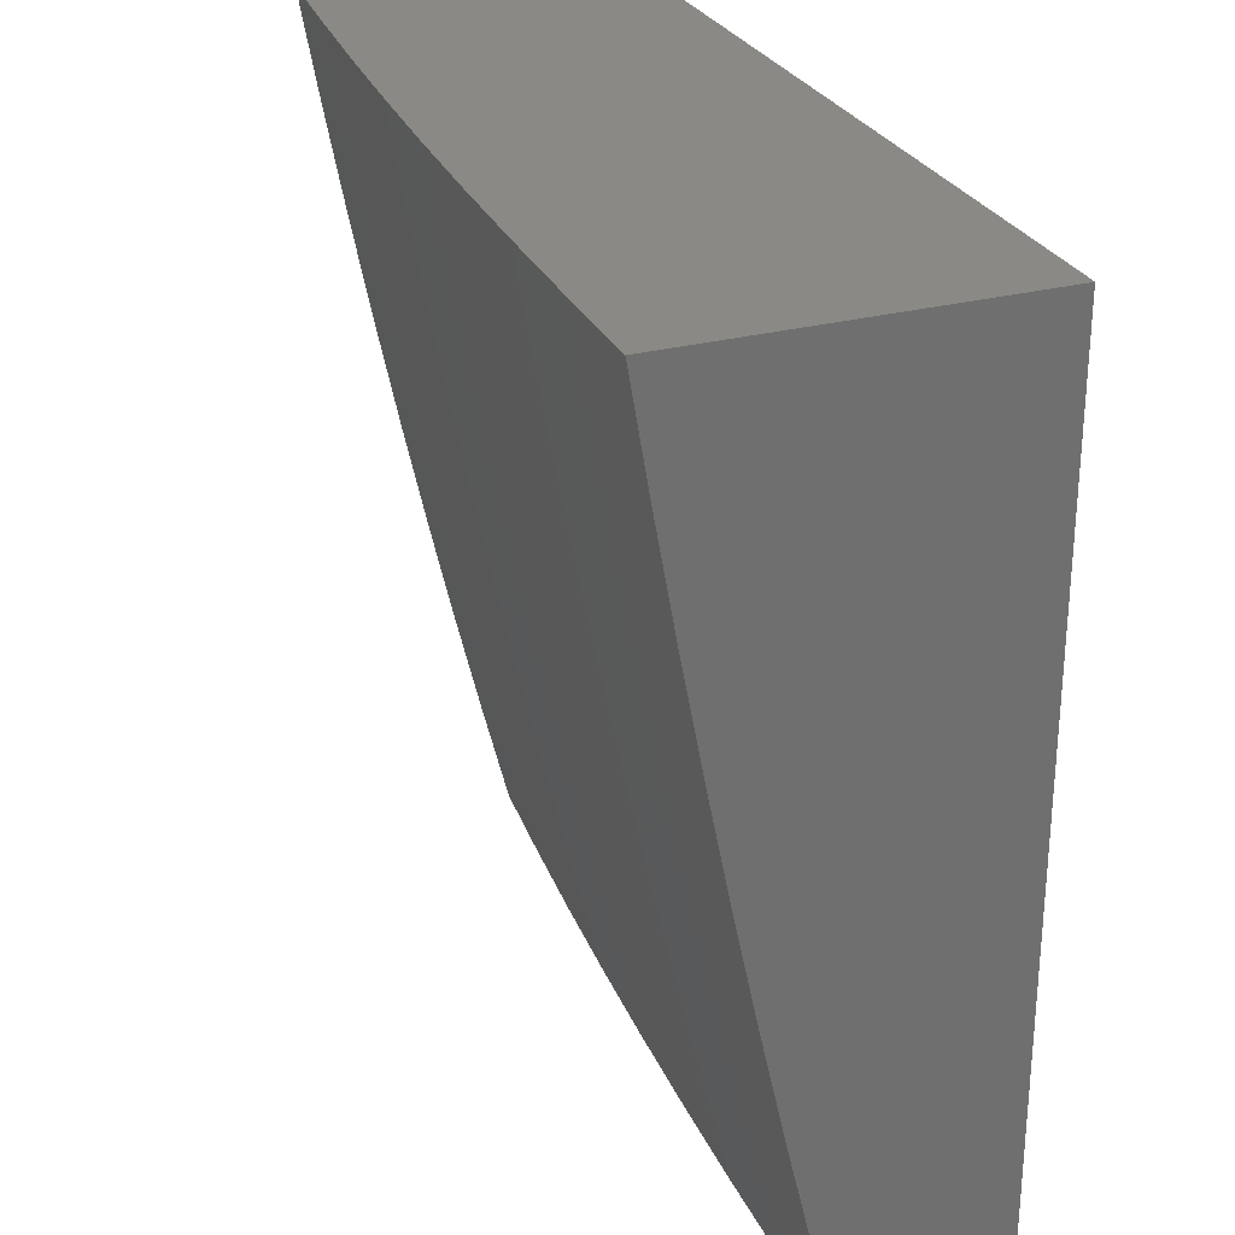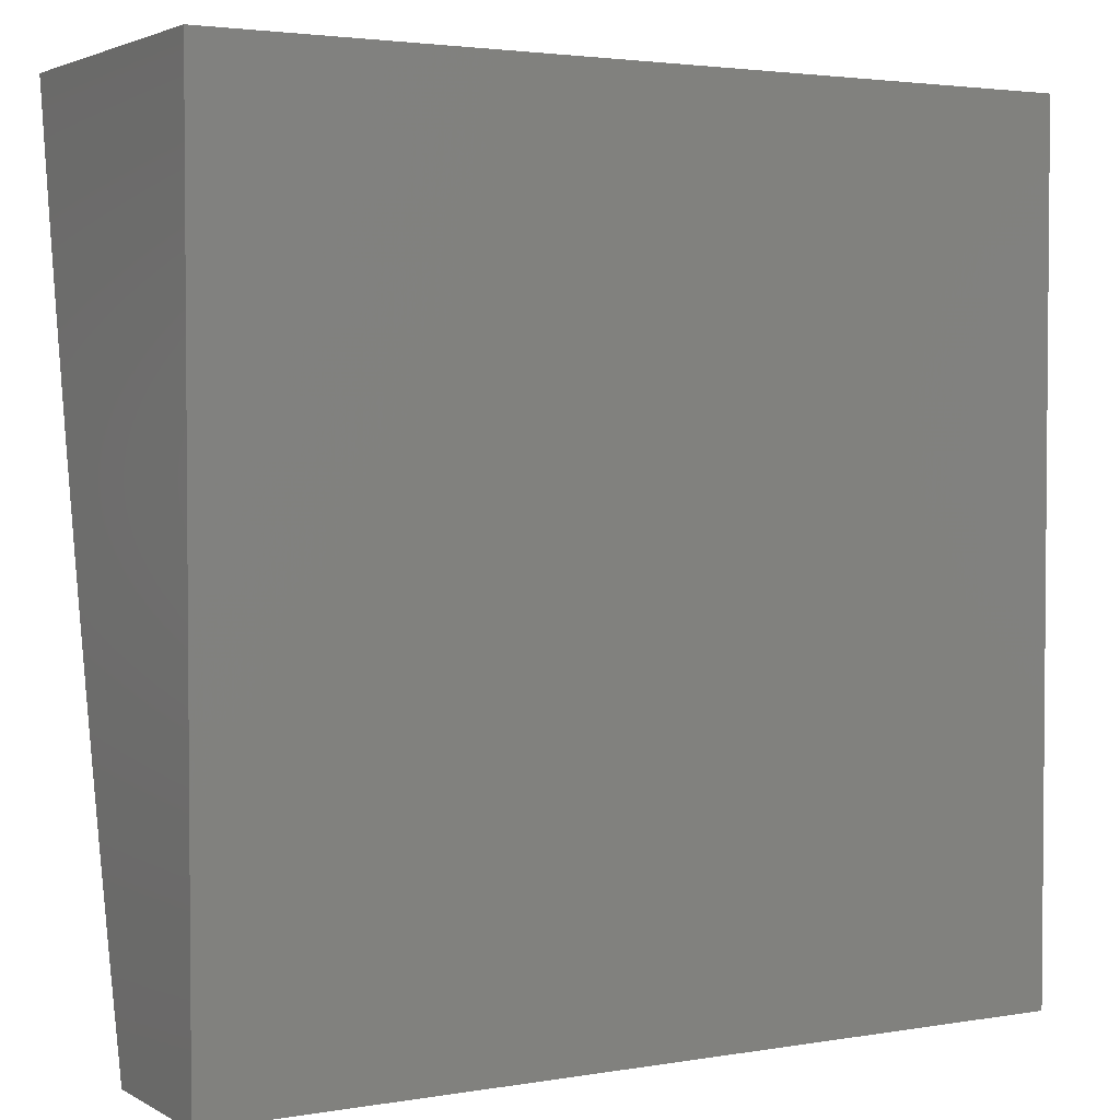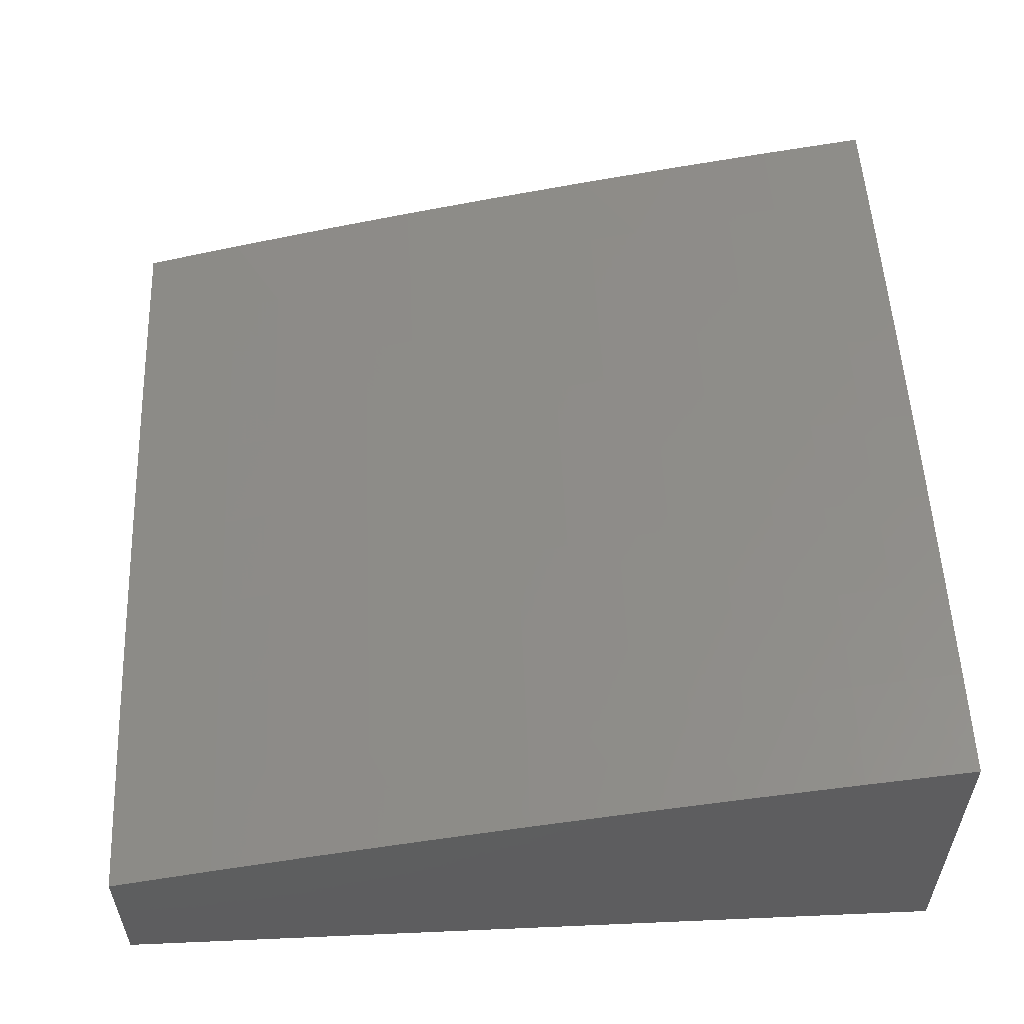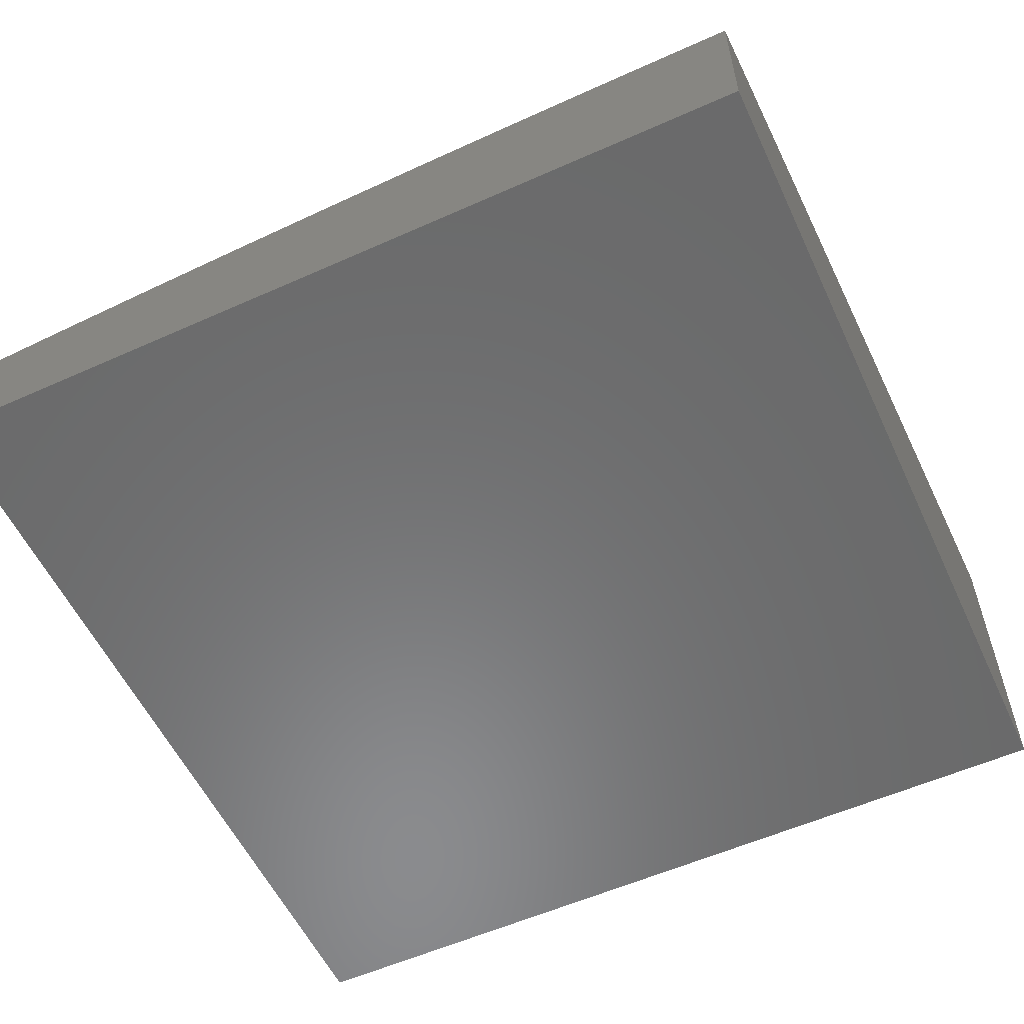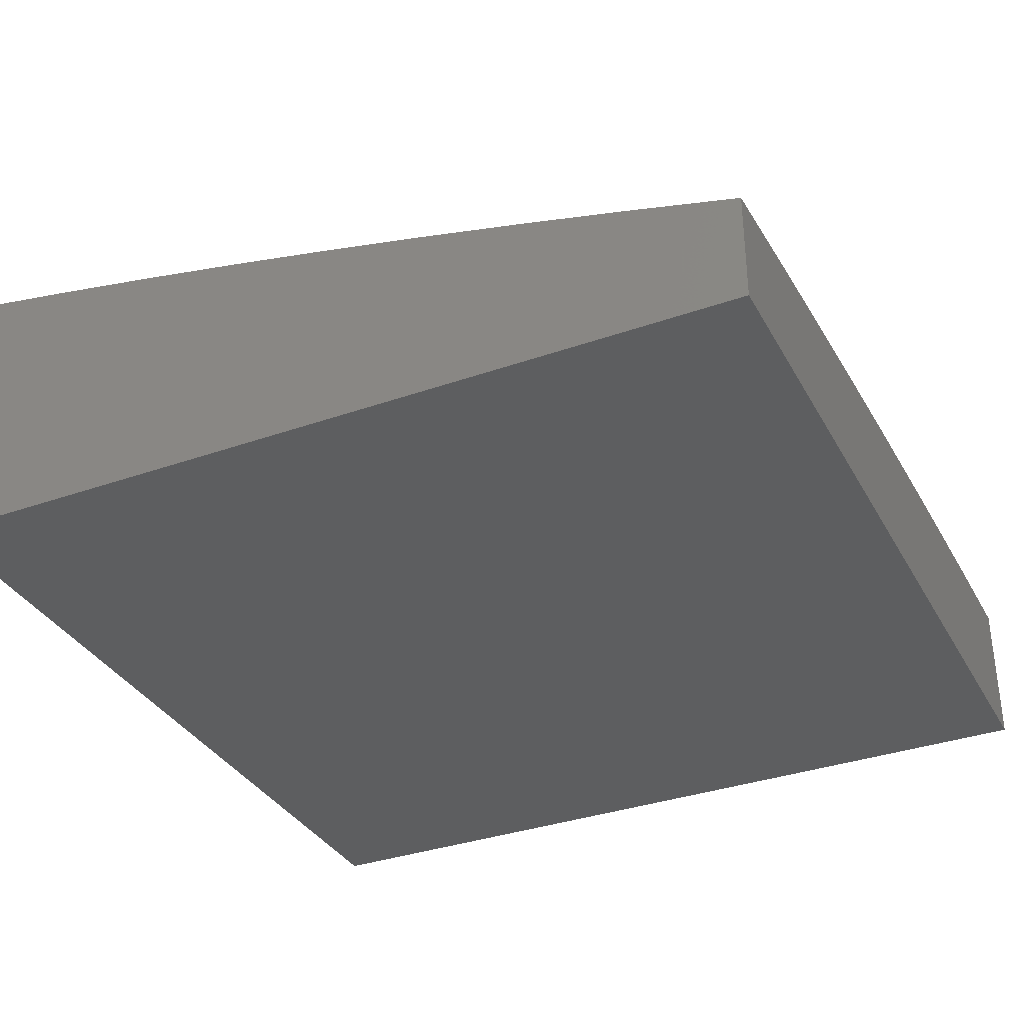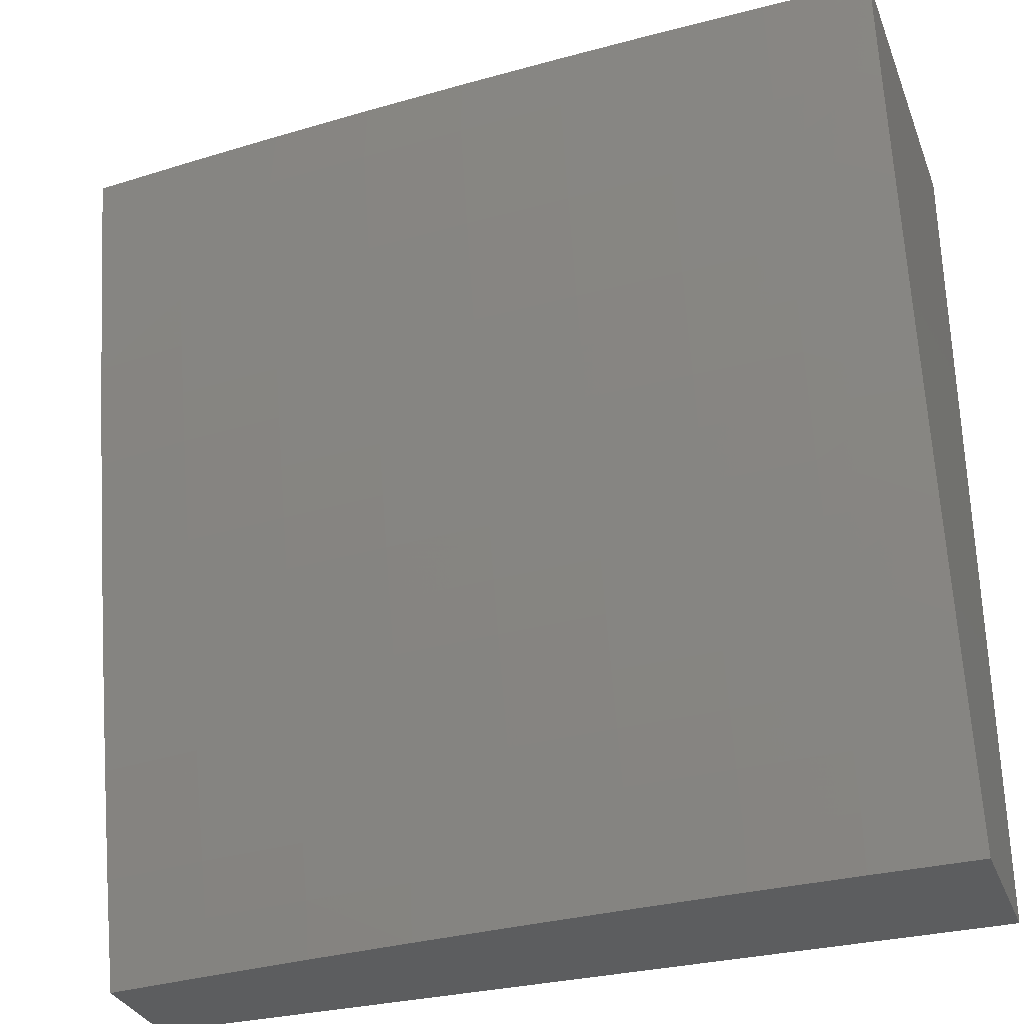
<metadata>
{"format":"stl","ext":"stl","renderer":"f3d","projection":"perspective","resolution":1024,"background":"white","views":[{"elev":28.1,"azim":-111.7,"up":"+Z"},{"elev":2.9,"azim":-30.1,"up":"+Z"},{"elev":56.2,"azim":-92.6,"up":"+Y"},{"elev":-56.7,"azim":-155.0,"up":"+Y"},{"elev":-34.5,"azim":115.3,"up":"+Y"},{"elev":-31.9,"azim":-160.8,"up":"+Z"}]}
</metadata>
<code>
# stl→obj: 141 verts, 278 faces
v 1 11.16 -2.876
v 1 11.13 -3
v 0.8746 11.16 -2.937
v 0.8753 11.14 -3
v 0.7504 11.15 -3
v 0.7482 11.17 -2.937
v 0.6255 11.16 -3
v 0.6223 11.18 -2.937
v 0.5005 11.17 -3
v 0.4968 11.18 -2.937
v 0.3754 11.17 -3
v 0.3719 11.19 -2.937
v 0.2503 11.17 -3
v 0.2474 11.19 -2.937
v 0.1252 11.18 -3
v 0.1234 11.19 -2.937
v 0 11.18 -3
v 0 11.21 -2.876
v 0 11.24 -2.752
v 0.1237 11.22 -2.812
v 0.1235 11.21 -2.875
v 0.2477 11.21 -2.875
v 0 11.27 -2.627
v 0.124 11.25 -2.687
v 0.1238 11.24 -2.749
v 0.2484 11.23 -2.749
v 0.248 11.22 -2.812
v 0.3729 11.22 -2.812
v 0.3724 11.2 -2.875
v 0.4975 11.2 -2.875
v 0 11.29 -2.502
v 0.1242 11.28 -2.562
v 0.1241 11.26 -2.624
v 0.249 11.26 -2.624
v 0.2487 11.25 -2.687
v 0.3738 11.25 -2.687
v 0.3734 11.23 -2.749
v 0.4988 11.23 -2.749
v 0.4982 11.21 -2.812
v 0.624 11.21 -2.812
v 0.6232 11.19 -2.875
v 0.7493 11.18 -2.875
v 0 11.32 -2.377
v 0.1245 11.3 -2.437
v 0.1243 11.29 -2.499
v 0.2496 11.29 -2.499
v 0.2493 11.28 -2.562
v 0.3747 11.27 -2.562
v 0.3743 11.26 -2.624
v 0.5001 11.25 -2.624
v 0.4995 11.24 -2.687
v 0.6256 11.23 -2.687
v 0.6248 11.22 -2.749
v 0.7512 11.21 -2.749
v 0.7503 11.2 -2.812
v 0.877 11.19 -2.812
v 0.8758 11.17 -2.875
v 0 11.34 -2.252
v 0.1247 11.33 -2.312
v 0.1246 11.32 -2.374
v 0.2501 11.32 -2.374
v 0.2499 11.3 -2.437
v 0.3756 11.3 -2.437
v 0.3752 11.29 -2.499
v 0.5013 11.28 -2.499
v 0.5007 11.27 -2.562
v 0.6271 11.26 -2.562
v 0.6264 11.25 -2.624
v 0.7531 11.24 -2.624
v 0.7522 11.23 -2.687
v 0.8792 11.22 -2.687
v 0.8781 11.2 -2.749
v 1 11.19 -2.752
v 0 11.36 -2.126
v 0.1249 11.35 -2.187
v 0.1248 11.34 -2.249
v 0.2507 11.34 -2.249
v 0.2504 11.33 -2.312
v 0.3764 11.32 -2.312
v 0.376 11.31 -2.374
v 0.5024 11.31 -2.374
v 0.5018 11.29 -2.437
v 0.6286 11.29 -2.437
v 0.6279 11.27 -2.499
v 0.7549 11.27 -2.499
v 0.754 11.25 -2.562
v 0.8814 11.24 -2.562
v 0.8803 11.23 -2.624
v 1 11.22 -2.627
v 0 11.39 -2
v 0.1251 11.37 -2.062
v 0.125 11.36 -2.125
v 0.2512 11.36 -2.125
v 0.2509 11.35 -2.187
v 0.3772 11.35 -2.187
v 0.3768 11.34 -2.249
v 0.5035 11.33 -2.249
v 0.5029 11.32 -2.312
v 0.63 11.31 -2.312
v 0.6293 11.3 -2.374
v 0.7566 11.29 -2.374
v 0.7558 11.28 -2.437
v 0.8834 11.27 -2.437
v 0.8824 11.26 -2.499
v 1 11.25 -2.502
v 0.1252 11.39 -2
v 0.2503 11.38 -2
v 0.2514 11.37 -2.062
v 0.3754 11.38 -2
v 0.3779 11.37 -2.062
v 0.5005 11.37 -2
v 0.505 11.36 -2.062
v 0.6255 11.37 -2
v 0.6325 11.36 -2.062
v 0.7504 11.36 -2
v 0.7605 11.35 -2.062
v 0.8753 11.35 -2
v 0.8889 11.34 -2.062
v 1 11.34 -2
v 1 11.32 -2.126
v 1 11.3 -2.252
v 0.8872 11.32 -2.187
v 0.888 11.33 -2.125
v 1 11.27 -2.377
v 0.8853 11.3 -2.312
v 0.8863 11.31 -2.249
v 0.759 11.33 -2.187
v 0.7597 11.34 -2.125
v 0.6319 11.35 -2.125
v 0.8844 11.28 -2.374
v 0.7574 11.3 -2.312
v 0.7582 11.32 -2.249
v 0.6306 11.32 -2.249
v 0.6312 11.34 -2.187
v 0.504 11.34 -2.187
v 0.5045 11.35 -2.125
v 0.3776 11.36 -2.125
v 0 11 -2
v 0 11 -3
v 1 11 -3
v 1 11 -2
f 1 2 3
f 3 2 4
f 3 4 5
f 3 5 6
f 6 5 7
f 6 7 8
f 8 7 9
f 8 9 10
f 10 9 11
f 10 11 12
f 12 11 13
f 12 13 14
f 14 13 15
f 14 15 16
f 16 15 17
f 16 17 18
f 19 20 18
f 18 20 21
f 18 21 16
f 16 21 22
f 16 22 14
f 14 22 12
f 23 24 19
f 19 24 25
f 19 25 20
f 20 25 26
f 20 26 27
f 27 26 28
f 27 28 29
f 29 28 30
f 29 30 10
f 10 30 8
f 31 32 23
f 23 32 33
f 23 33 24
f 24 33 34
f 24 34 35
f 35 34 36
f 35 36 37
f 37 36 38
f 37 38 39
f 39 38 40
f 39 40 41
f 41 40 42
f 41 42 6
f 6 42 3
f 43 44 31
f 31 44 45
f 31 45 32
f 32 45 46
f 32 46 47
f 47 46 48
f 47 48 49
f 49 48 50
f 49 50 51
f 51 50 52
f 51 52 53
f 53 52 54
f 53 54 55
f 55 54 56
f 55 56 57
f 57 56 1
f 57 1 3
f 58 59 43
f 43 59 60
f 43 60 44
f 44 60 61
f 44 61 62
f 62 61 63
f 62 63 64
f 64 63 65
f 64 65 66
f 66 65 67
f 66 67 68
f 68 67 69
f 68 69 70
f 70 69 71
f 70 71 72
f 72 71 73
f 72 73 56
f 56 73 1
f 74 75 58
f 58 75 76
f 58 76 59
f 59 76 77
f 59 77 78
f 78 77 79
f 78 79 80
f 80 79 81
f 80 81 82
f 82 81 83
f 82 83 84
f 84 83 85
f 84 85 86
f 86 85 87
f 86 87 88
f 88 87 89
f 88 89 71
f 71 89 73
f 90 91 74
f 74 91 92
f 74 92 75
f 75 92 93
f 75 93 94
f 94 93 95
f 94 95 96
f 96 95 97
f 96 97 98
f 98 97 99
f 98 99 100
f 100 99 101
f 100 101 102
f 102 101 103
f 102 103 104
f 104 103 105
f 104 105 87
f 87 105 89
f 90 106 91
f 91 106 107
f 91 107 108
f 108 107 109
f 108 109 110
f 110 109 111
f 110 111 112
f 112 111 113
f 112 113 114
f 114 113 115
f 114 115 116
f 116 115 117
f 116 117 118
f 118 117 119
f 118 119 120
f 121 122 120
f 120 122 123
f 120 123 118
f 118 123 116
f 124 125 121
f 121 125 126
f 121 126 122
f 122 126 127
f 122 127 128
f 128 127 129
f 128 129 114
f 114 129 112
f 105 103 124
f 124 103 130
f 124 130 125
f 125 130 131
f 125 131 132
f 132 131 133
f 132 133 134
f 134 133 135
f 134 135 136
f 136 135 137
f 136 137 110
f 110 137 108
f 55 57 42
f 42 57 3
f 70 72 54
f 54 72 56
f 86 88 69
f 69 88 71
f 102 104 85
f 85 104 87
f 131 130 101
f 101 130 103
f 127 126 132
f 132 126 125
f 116 123 128
f 128 123 122
f 53 55 40
f 40 55 42
f 68 70 52
f 52 70 54
f 84 86 67
f 67 86 69
f 100 102 83
f 83 102 85
f 133 131 99
f 99 131 101
f 129 127 134
f 134 127 132
f 114 116 128
f 6 8 41
f 41 8 30
f 41 30 39
f 39 30 28
f 39 28 37
f 37 28 26
f 37 26 35
f 35 26 25
f 35 25 24
f 51 53 38
f 38 53 40
f 66 68 50
f 50 68 52
f 82 84 65
f 65 84 67
f 98 100 81
f 81 100 83
f 135 133 97
f 97 133 99
f 112 129 136
f 136 129 134
f 49 51 36
f 36 51 38
f 64 66 48
f 48 66 50
f 80 82 63
f 63 82 65
f 96 98 79
f 79 98 81
f 137 135 95
f 95 135 97
f 110 112 136
f 10 12 29
f 29 12 22
f 29 22 27
f 27 22 21
f 27 21 20
f 47 49 34
f 34 49 36
f 62 64 46
f 46 64 48
f 78 80 61
f 61 80 63
f 94 96 77
f 77 96 79
f 108 137 93
f 93 137 95
f 32 47 33
f 33 47 34
f 44 62 45
f 45 62 46
f 59 78 60
f 60 78 61
f 75 94 76
f 76 94 77
f 91 108 92
f 92 108 93
f 90 74 138
f 138 74 58
f 138 58 43
f 43 31 138
f 138 31 23
f 138 23 19
f 138 19 139
f 139 19 18
f 139 18 17
f 17 15 139
f 139 15 13
f 139 13 11
f 11 9 139
f 139 9 7
f 139 7 5
f 139 5 140
f 140 5 4
f 140 4 2
f 119 117 141
f 141 117 115
f 141 115 113
f 141 113 138
f 138 113 111
f 138 111 109
f 109 107 138
f 138 107 106
f 138 106 90
f 138 139 141
f 141 139 140
f 2 1 140
f 140 1 73
f 140 73 141
f 141 73 89
f 141 89 105
f 105 124 141
f 141 124 121
f 141 121 120
f 120 119 141

</code>
